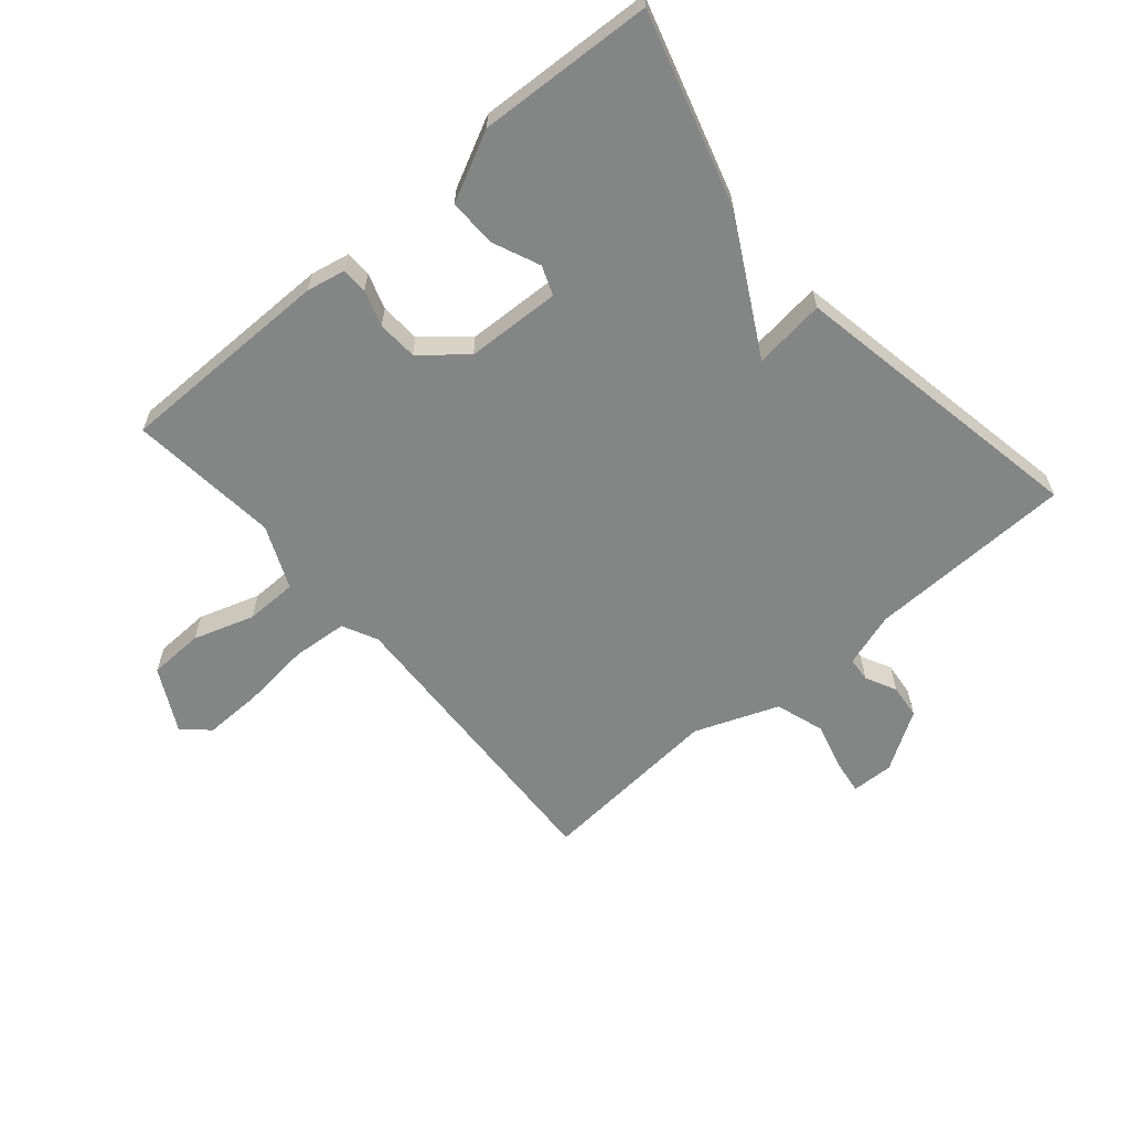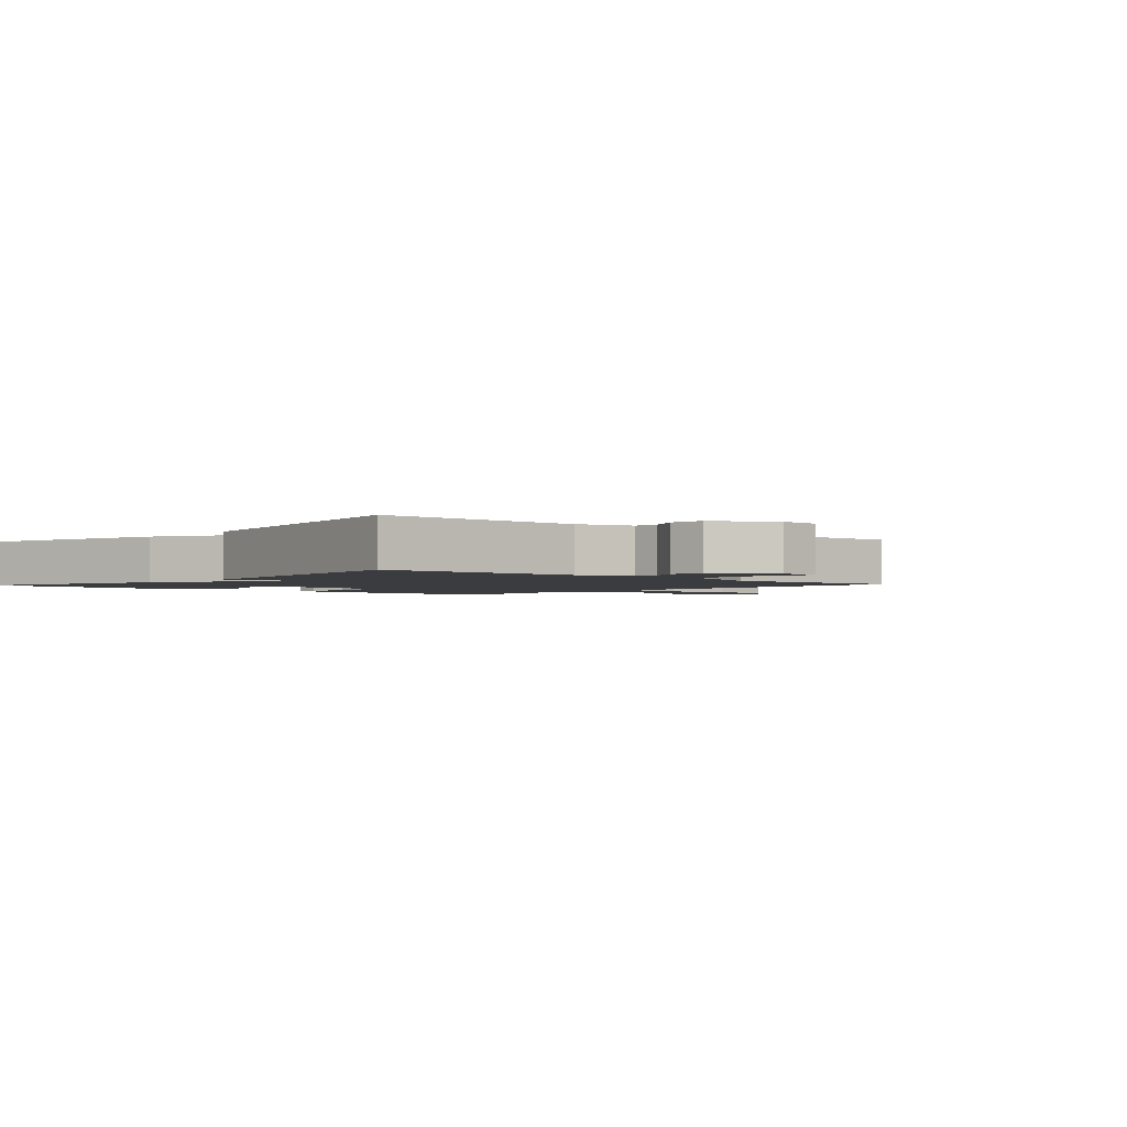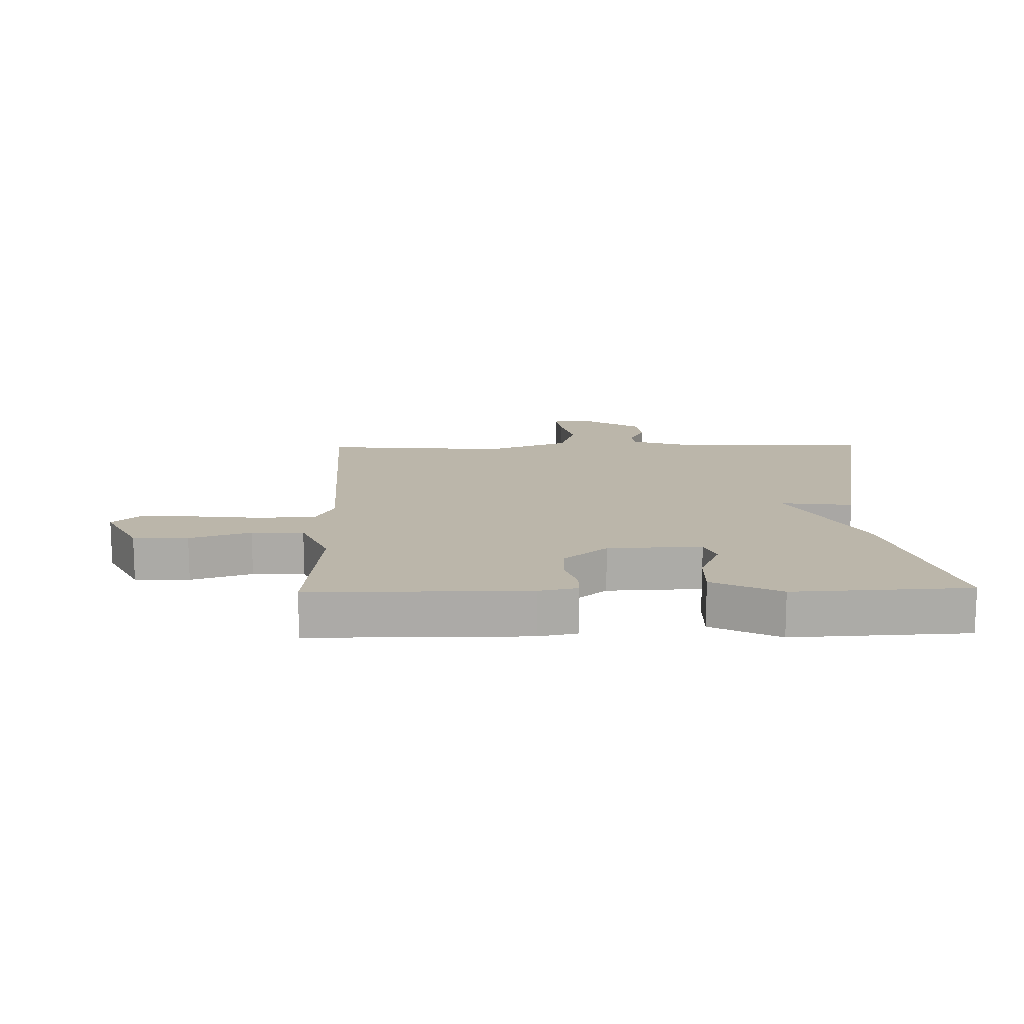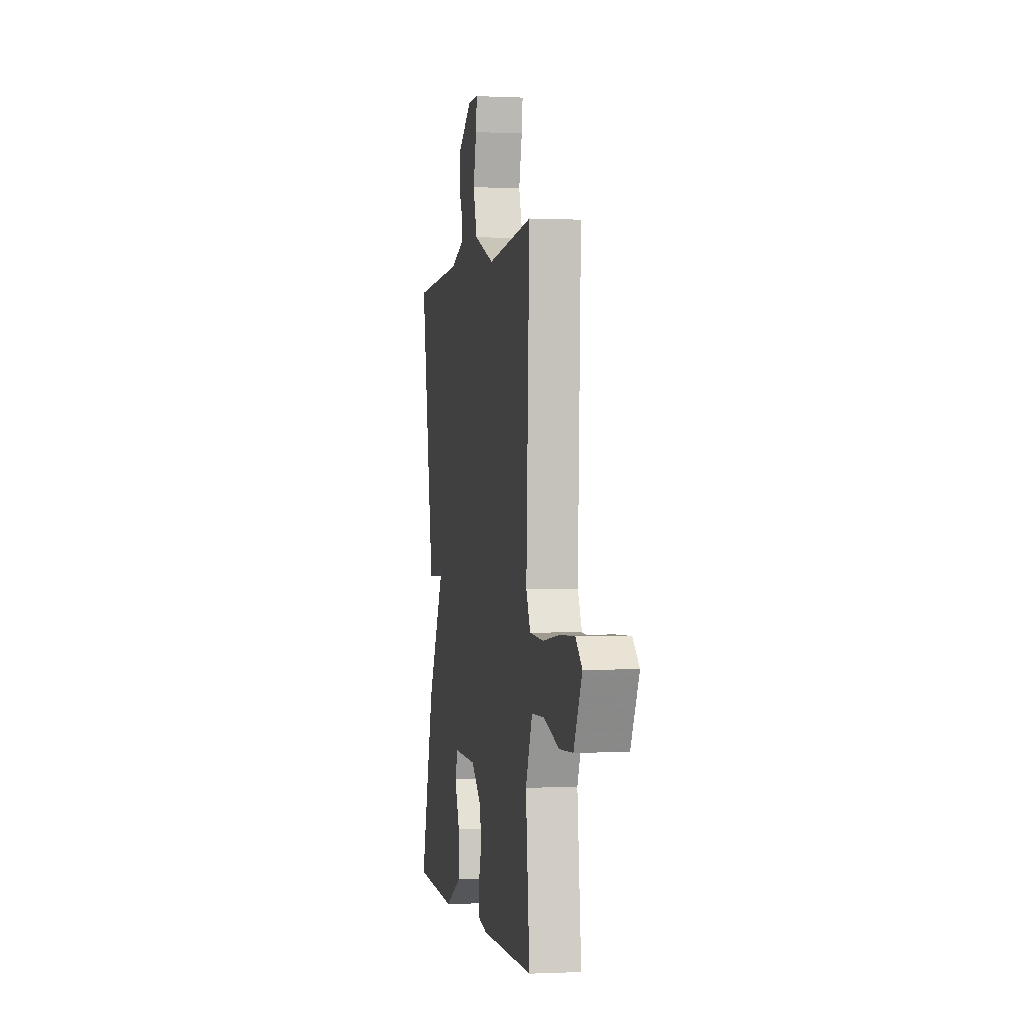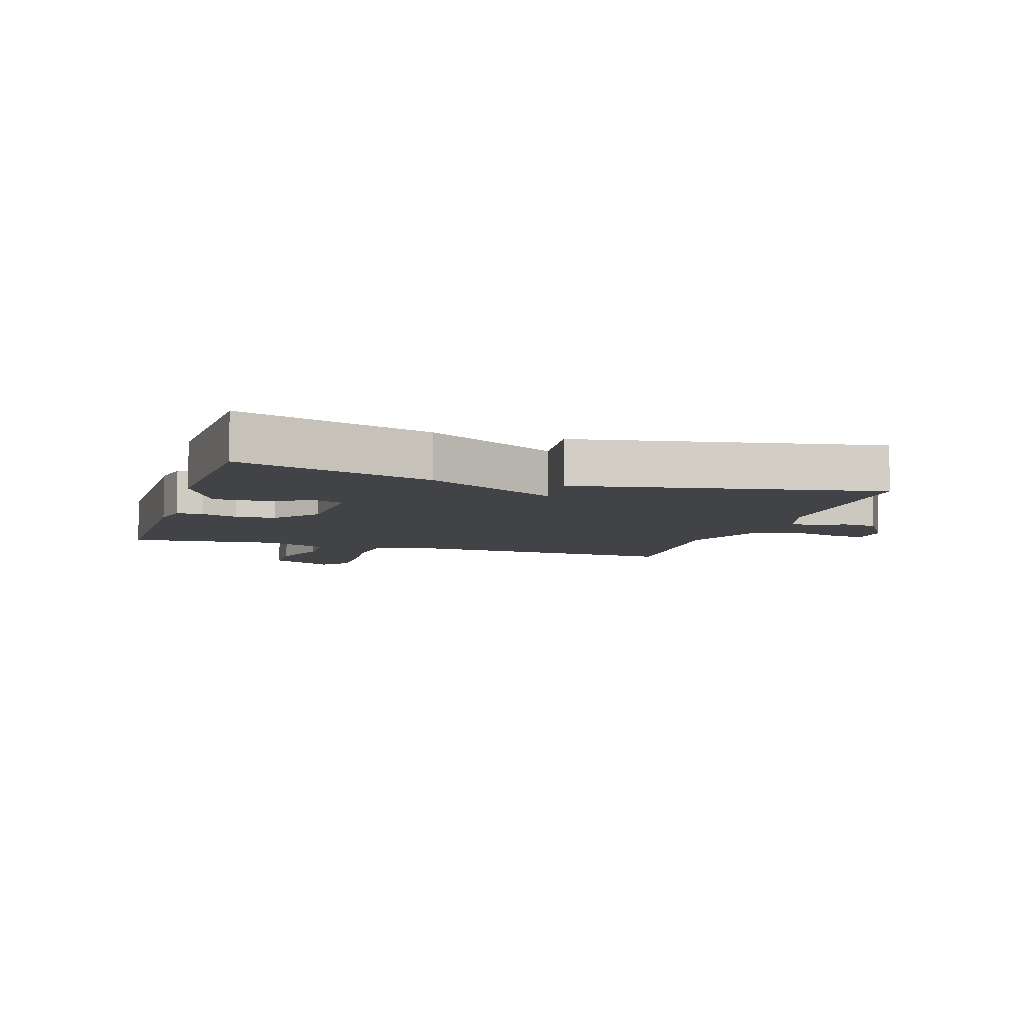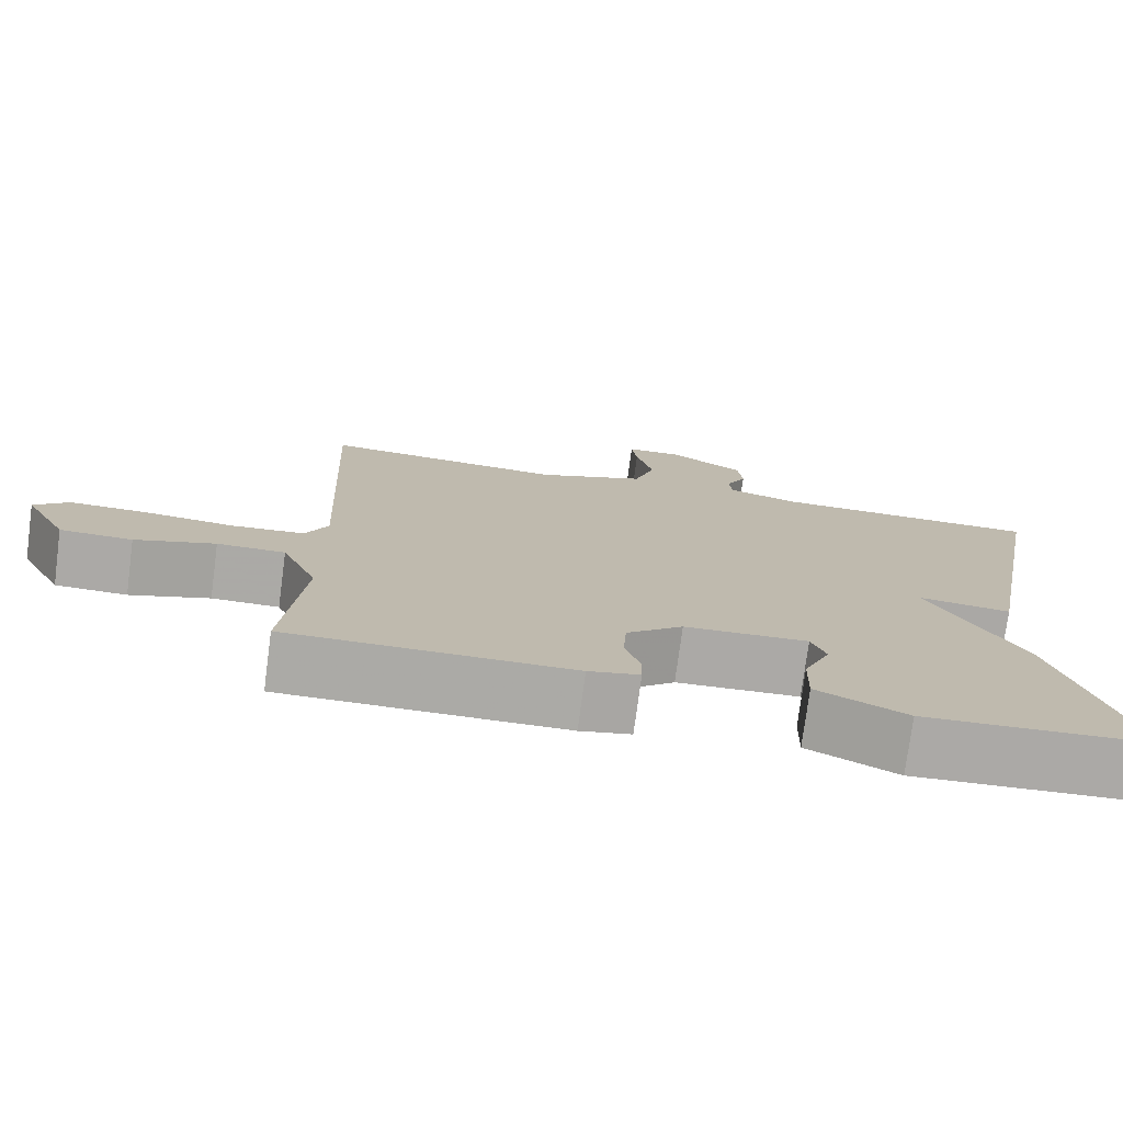
<metadata>
{"format":"obj","ext":"obj","renderer":"f3d","projection":"perspective","resolution":1024,"background":"white","views":[{"elev":-61.6,"azim":-139.5,"up":"+Y"},{"elev":-2.1,"azim":-42.4,"up":"+Y"},{"elev":14.1,"azim":178.7,"up":"+Y"},{"elev":-0.6,"azim":79.9,"up":"+Z"},{"elev":-7.2,"azim":-107.4,"up":"+Y"},{"elev":-75.7,"azim":172.5,"up":"+Z"}]}
</metadata>
<code>
v -0.5 0.07 0.5
v -0.167 0.07 0.509
v -0.079 0.07 0.537
v -0.076 0.07 0.577
v -0.101 0.07 0.627
v -0.095 0.07 0.683
v -0.001 0.07 0.742
v 0.067 0.07 0.74
v 0.06 0.07 0.687
v 0.039 0.07 0.607
v 0.065 0.07 0.528
v 0.2 0.07 0.476
v 0.5 0.07 0.5
v 0.478 0.07 0.008
v 0.506 0.07 -0.049
v 0.596 0.07 -0.056
v 0.707 0.07 -0.044
v 0.803 0.07 -0.042
v 0.845 0.07 -0.08
v 0.791 0.07 -0.183
v 0.702 0.07 -0.186
v 0.603 0.07 -0.154
v 0.519 0.07 -0.155
v 0.475 0.07 -0.257
v 0.5 0.07 -0.5
v 0.15 0.07 -0.501
v 0.087 0.07 -0.488
v 0.086 0.07 -0.446
v 0.105 0.07 -0.388
v 0.101 0.07 -0.323
v 0.031 0.07 -0.264
v -0.122 0.07 -0.258
v -0.14 0.07 -0.305
v -0.107 0.07 -0.381
v -0.105 0.07 -0.459
v -0.216 0.07 -0.514
v -0.5 0.07 -0.5
v -0.409 0.07 -0.188
v -0.293 0.07 0.026
v -0.409 0.07 0.012
v -0.5 0 0.5
v -0.167 0 0.509
v -0.079 0 0.537
v -0.076 0 0.577
v -0.101 0 0.627
v -0.095 0 0.683
v -0.001 0 0.742
v 0.067 0 0.74
v 0.06 0 0.687
v 0.039 0 0.607
v 0.065 0 0.528
v 0.2 0 0.476
v 0.5 0 0.5
v 0.478 0 0.008
v 0.506 0 -0.049
v 0.596 0 -0.056
v 0.707 0 -0.044
v 0.803 0 -0.042
v 0.845 0 -0.08
v 0.791 0 -0.183
v 0.702 0 -0.186
v 0.603 0 -0.154
v 0.519 0 -0.155
v 0.475 0 -0.257
v 0.5 0 -0.5
v 0.15 0 -0.501
v 0.087 0 -0.488
v 0.086 0 -0.446
v 0.105 0 -0.388
v 0.101 0 -0.323
v 0.031 0 -0.264
v -0.122 0 -0.258
v -0.14 0 -0.305
v -0.107 0 -0.381
v -0.105 0 -0.459
v -0.216 0 -0.514
v -0.5 0 -0.5
v -0.409 0 -0.188
v -0.293 0 0.026
v -0.409 0 0.012
f 39 40 1 2
f 37 38 39
f 36 37 39
f 35 36 39
f 34 35 39
f 33 34 39
f 39 2 3
f 33 39 3
f 32 33 3
f 31 32 3 4
f 30 31 4
f 27 28 29
f 26 27 29
f 25 26 29
f 24 25 29
f 23 24 29 30
f 20 21 22
f 19 20 22
f 18 19 22
f 17 18 22
f 16 17 22
f 15 16 22 23
f 23 30 4
f 15 23 4
f 14 15 4
f 8 9 10
f 7 8 10
f 6 7 10
f 5 6 10
f 4 5 10
f 4 10 11
f 14 4 11 12
f 12 13 14
f 42 41 80 79
f 79 78 77
f 79 77 76
f 79 76 75
f 79 75 74
f 79 74 73
f 43 42 79
f 43 79 73
f 43 73 72
f 44 43 72 71
f 44 71 70
f 69 68 67
f 69 67 66
f 69 66 65
f 69 65 64
f 70 69 64 63
f 62 61 60
f 62 60 59
f 62 59 58
f 62 58 57
f 62 57 56
f 63 62 56 55
f 44 70 63
f 44 63 55
f 44 55 54
f 50 49 48
f 50 48 47
f 50 47 46
f 50 46 45
f 50 45 44
f 51 50 44
f 52 51 44 54
f 54 53 52
f 1 41 42 2
f 2 42 43 3
f 3 43 44 4
f 4 44 45 5
f 5 45 46 6
f 6 46 47 7
f 7 47 48 8
f 8 48 49 9
f 9 49 50 10
f 10 50 51 11
f 11 51 52 12
f 12 52 53 13
f 13 53 54 14
f 14 54 55 15
f 15 55 56 16
f 16 56 57 17
f 17 57 58 18
f 18 58 59 19
f 19 59 60 20
f 20 60 61 21
f 21 61 62 22
f 22 62 63 23
f 23 63 64 24
f 24 64 65 25
f 25 65 66 26
f 26 66 67 27
f 27 67 68 28
f 28 68 69 29
f 29 69 70 30
f 30 70 71 31
f 31 71 72 32
f 32 72 73 33
f 33 73 74 34
f 34 74 75 35
f 35 75 76 36
f 36 76 77 37
f 37 77 78 38
f 38 78 79 39
f 39 79 80 40
f 40 80 41 1

</code>
